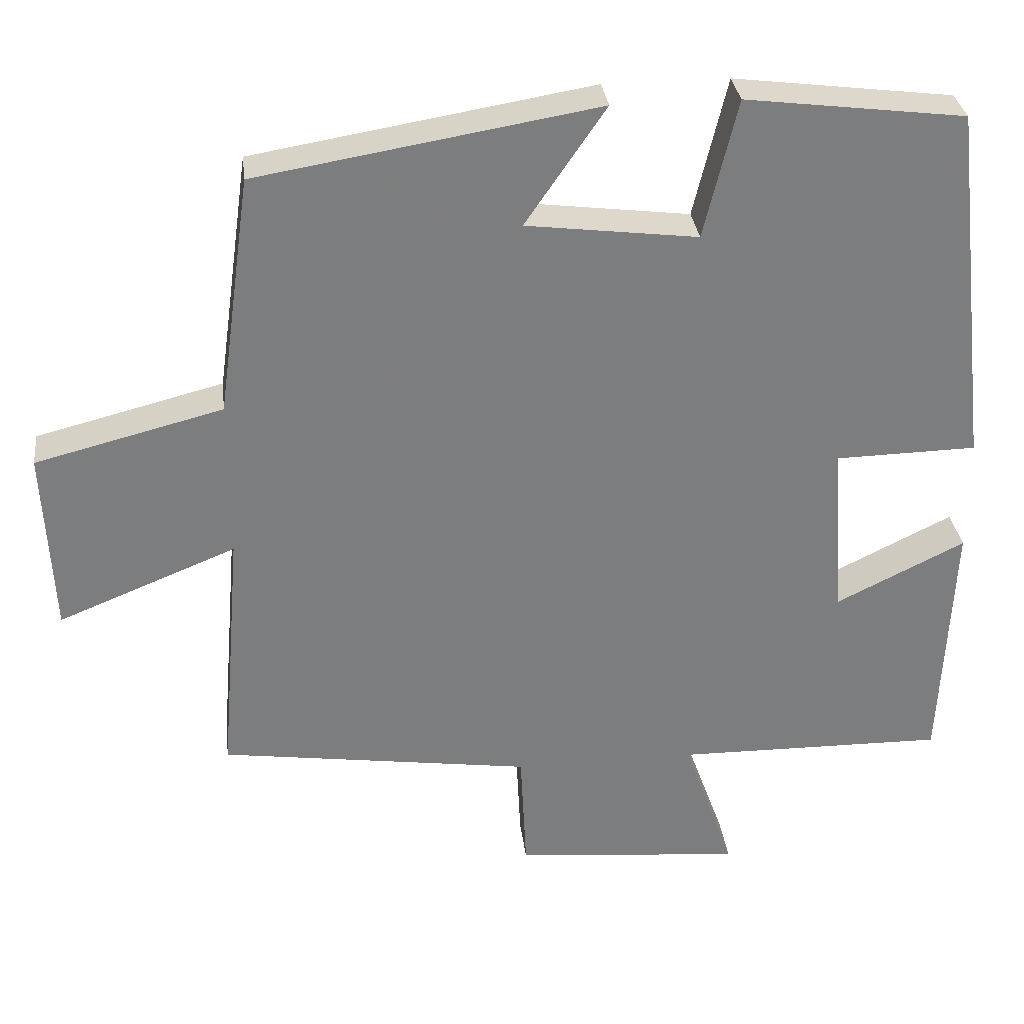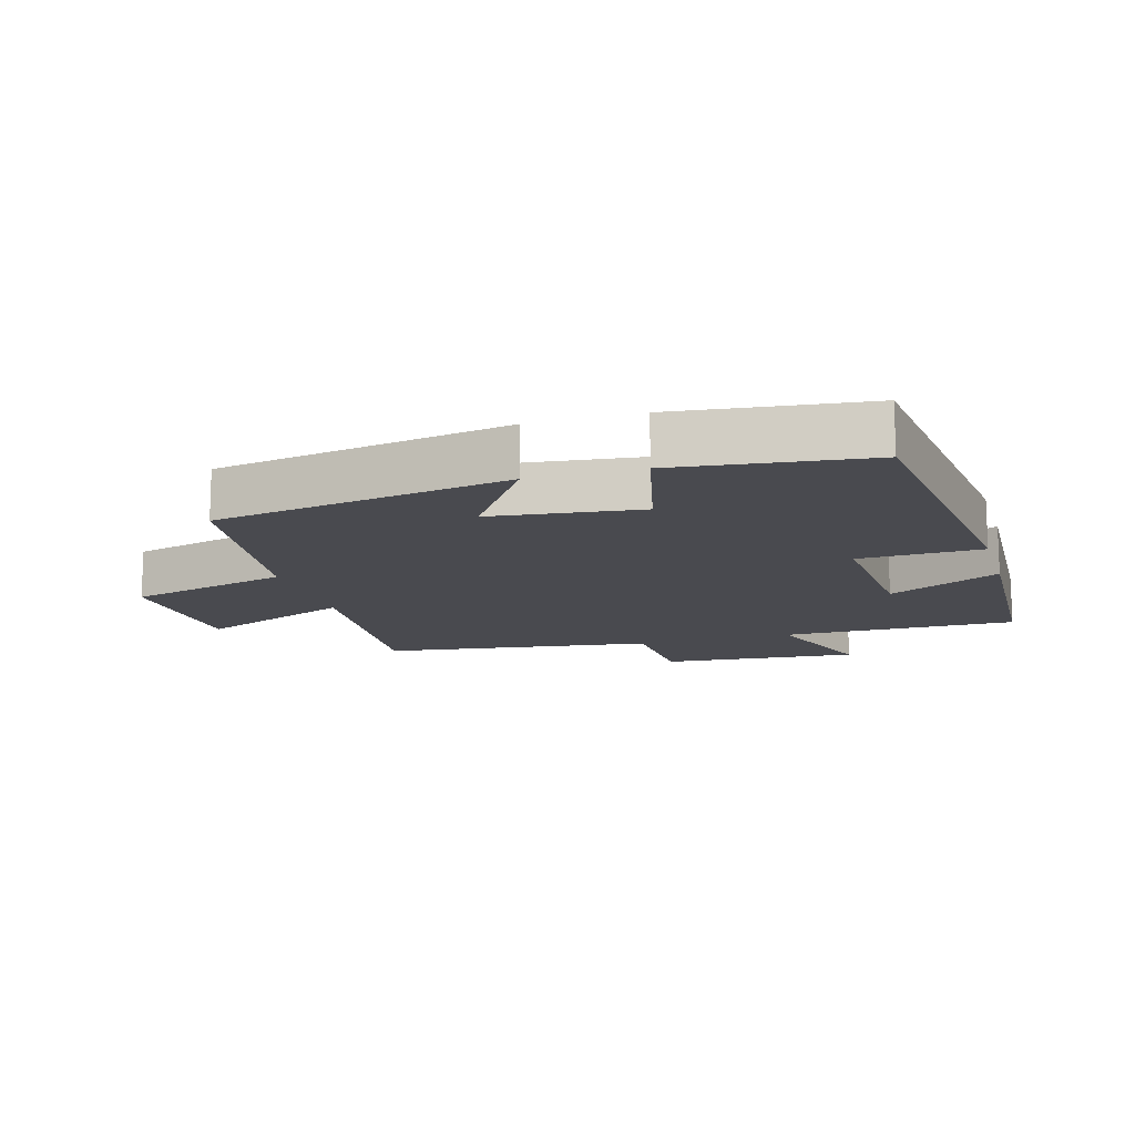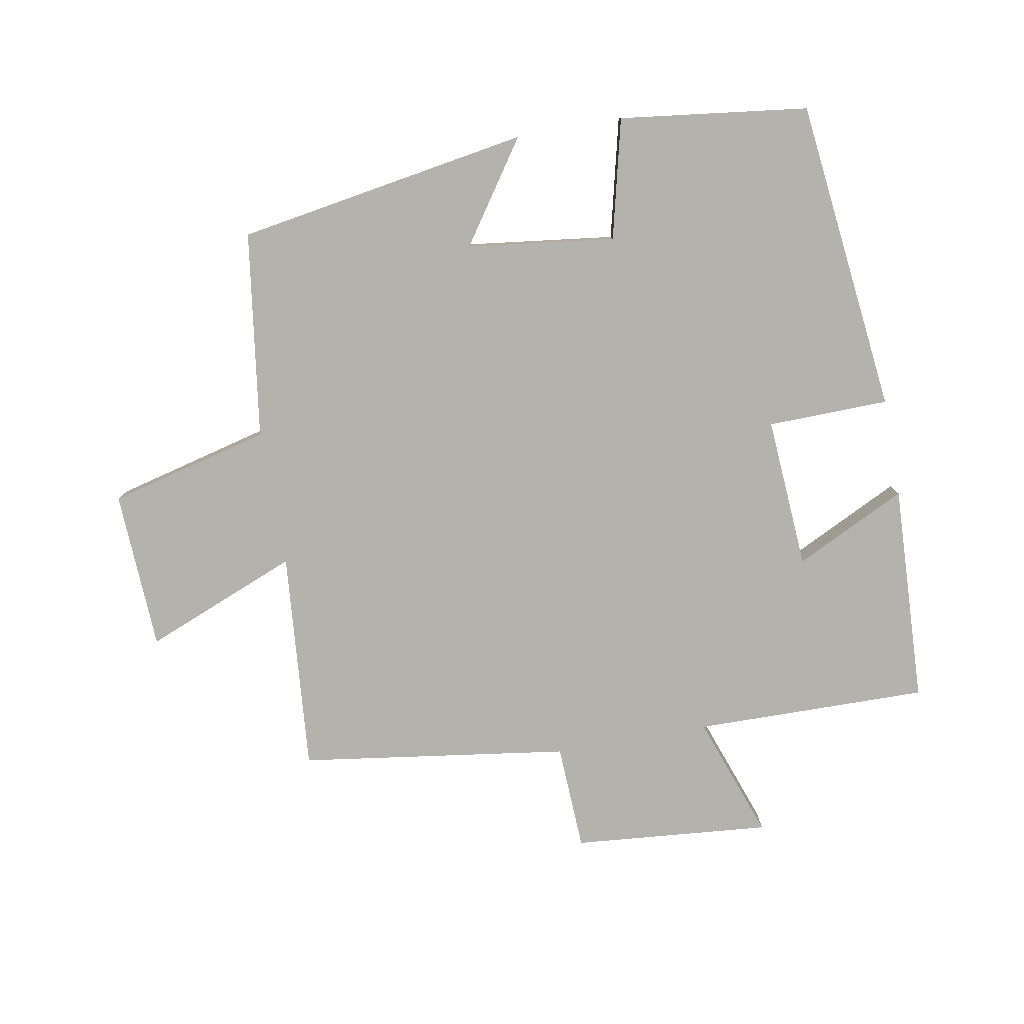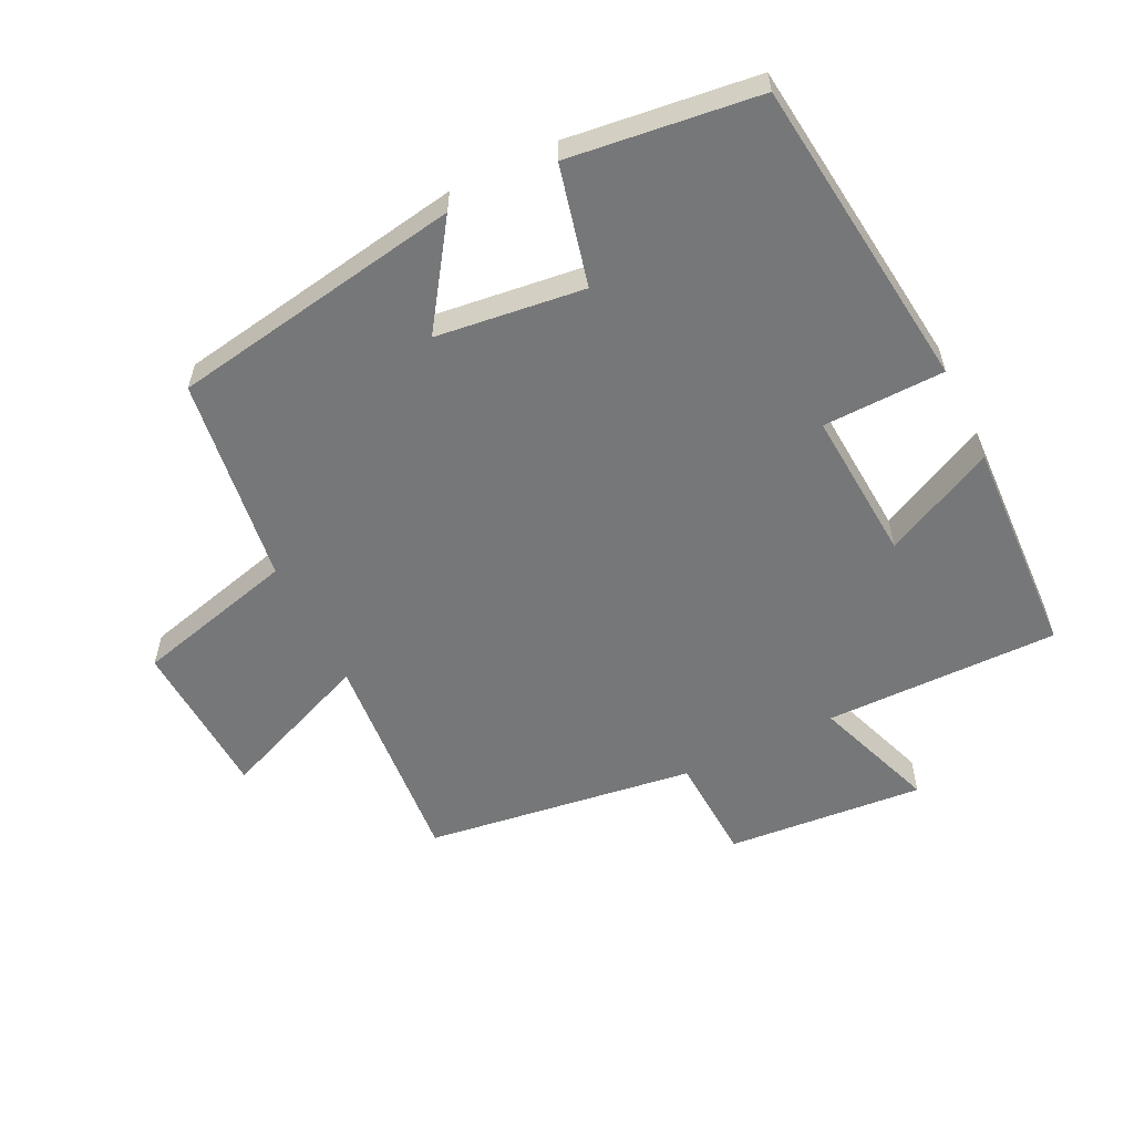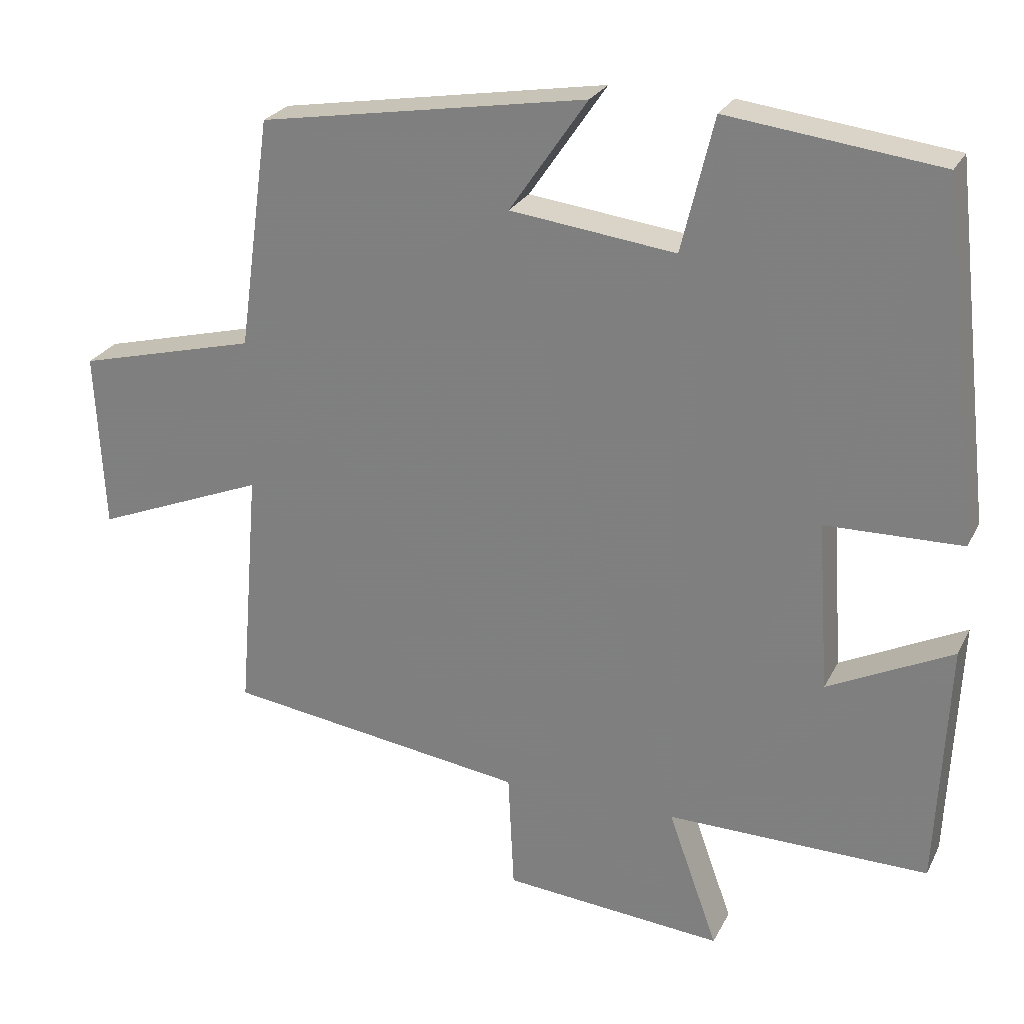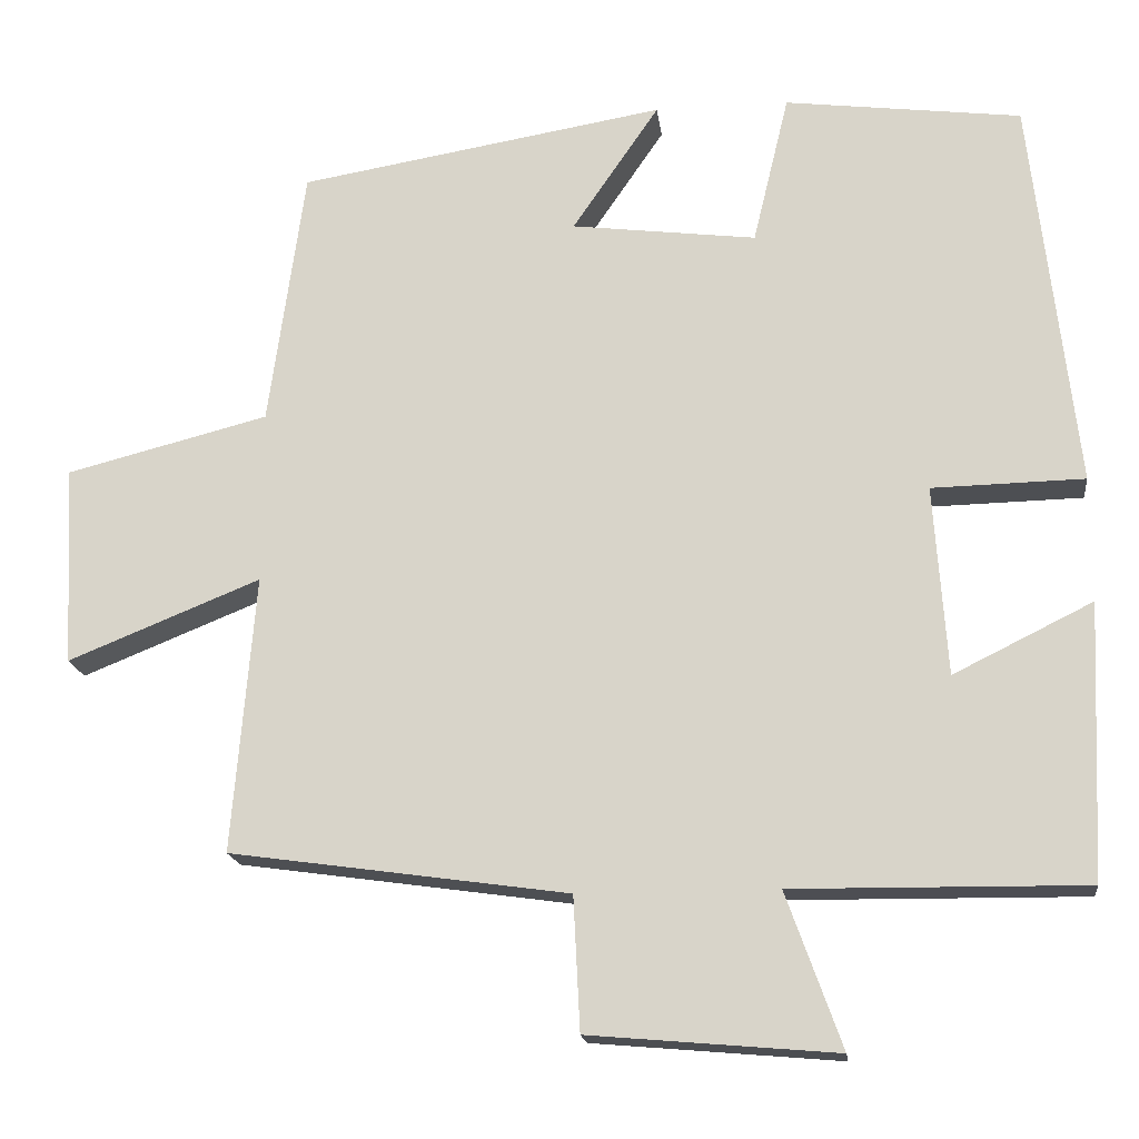
<metadata>
{"format":"obj","ext":"obj","renderer":"f3d","projection":"perspective","resolution":1024,"background":"white","views":[{"elev":31.4,"azim":-6.7,"up":"+Z"},{"elev":-13.6,"azim":16.5,"up":"+Y"},{"elev":-79.6,"azim":10.1,"up":"+Y"},{"elev":-57.0,"azim":26.2,"up":"+Y"},{"elev":25.5,"azim":21.8,"up":"+Z"},{"elev":-17.5,"azim":6.9,"up":"+Z"}]}
</metadata>
<code>
v 0.485 0.07 -0.504
v 0.127 0.07 -0.5
v 0.195 0.07 -0.689
v -0.107 0.07 -0.663
v -0.115 0.07 -0.5
v -0.528 0.07 -0.442
v -0.5 0.07 -0.104
v -0.735 0.07 -0.199
v -0.747 0.07 0.045
v -0.5 0.07 0.108
v -0.456 0.07 0.425
v -0.008 0.07 0.5
v -0.114 0.07 0.345
v 0.112 0.07 0.317
v 0.156 0.07 0.5
v 0.445 0.07 0.464
v 0.5 0.07 -0.016
v 0.314 0.07 -0.02
v 0.33 0.07 -0.252
v 0.5 0.07 -0.168
v 0.485 0 -0.504
v 0.127 0 -0.5
v 0.195 0 -0.689
v -0.107 0 -0.663
v -0.115 0 -0.5
v -0.528 0 -0.442
v -0.5 0 -0.104
v -0.735 0 -0.199
v -0.747 0 0.045
v -0.5 0 0.108
v -0.456 0 0.425
v -0.008 0 0.5
v -0.114 0 0.345
v 0.112 0 0.317
v 0.156 0 0.5
v 0.445 0 0.464
v 0.5 0 -0.016
v 0.314 0 -0.02
v 0.33 0 -0.252
v 0.5 0 -0.168
f 19 20 1 2
f 18 19 2
f 15 16 17 18
f 14 15 18 2
f 13 14 2
f 10 11 12 13
f 10 13 2
f 7 8 9 10
f 7 10 2 3
f 5 6 7
f 5 7 3
f 3 4 5
f 22 21 40 39
f 22 39 38
f 38 37 36 35
f 22 38 35 34
f 22 34 33
f 33 32 31 30
f 22 33 30
f 30 29 28 27
f 23 22 30 27
f 27 26 25
f 23 27 25
f 25 24 23
f 1 21 22 2
f 2 22 23 3
f 3 23 24 4
f 4 24 25 5
f 5 25 26 6
f 6 26 27 7
f 7 27 28 8
f 8 28 29 9
f 9 29 30 10
f 10 30 31 11
f 11 31 32 12
f 12 32 33 13
f 13 33 34 14
f 14 34 35 15
f 15 35 36 16
f 16 36 37 17
f 17 37 38 18
f 18 38 39 19
f 19 39 40 20
f 20 40 21 1

</code>
